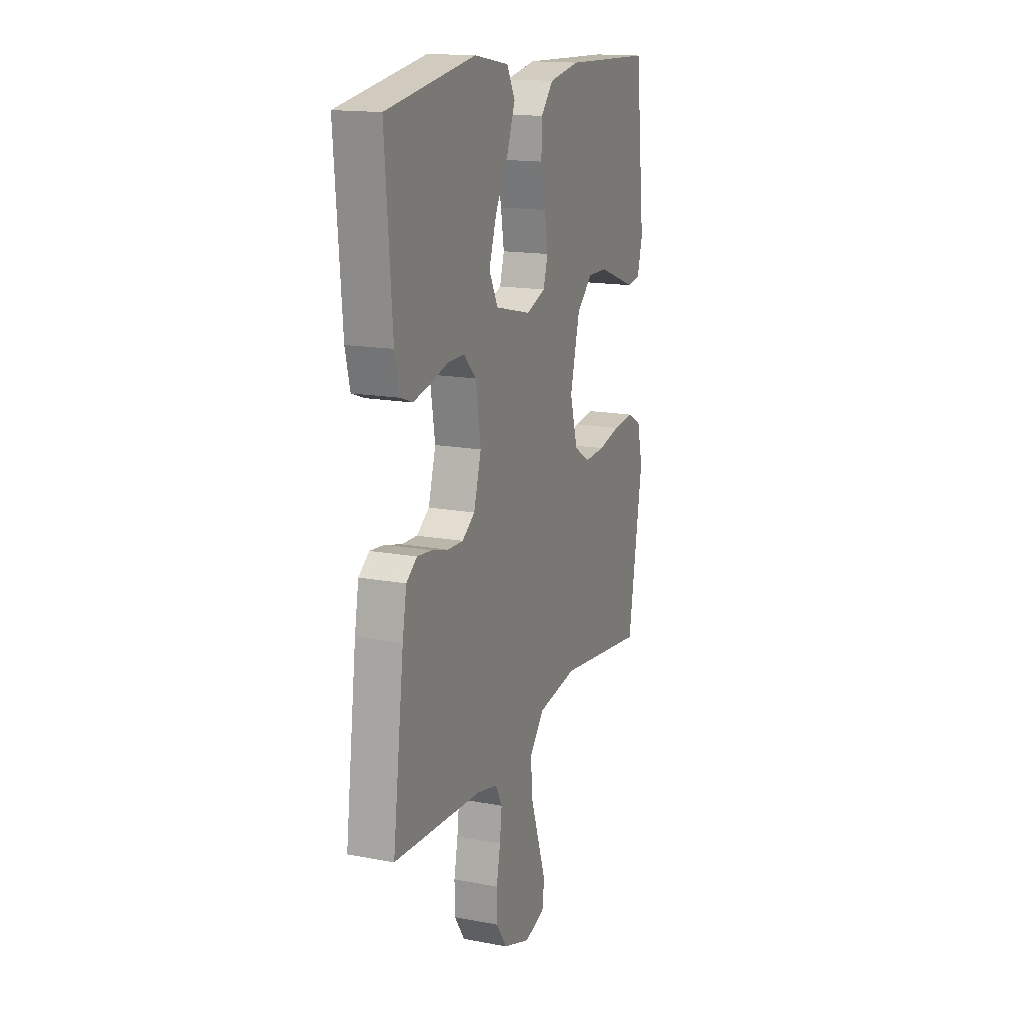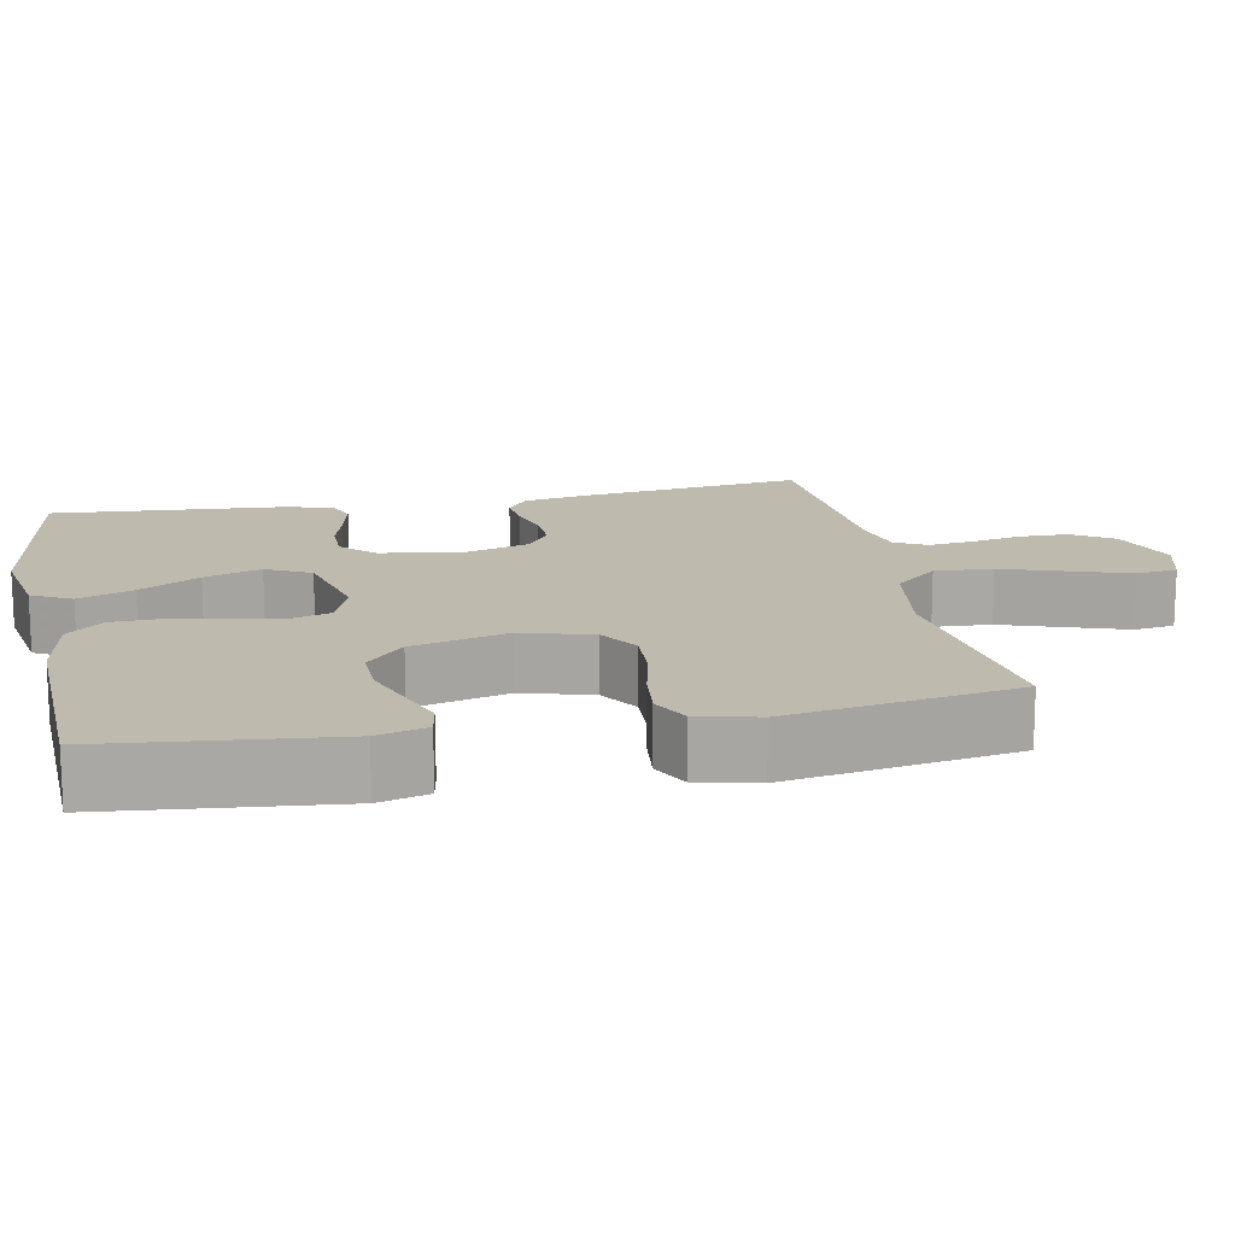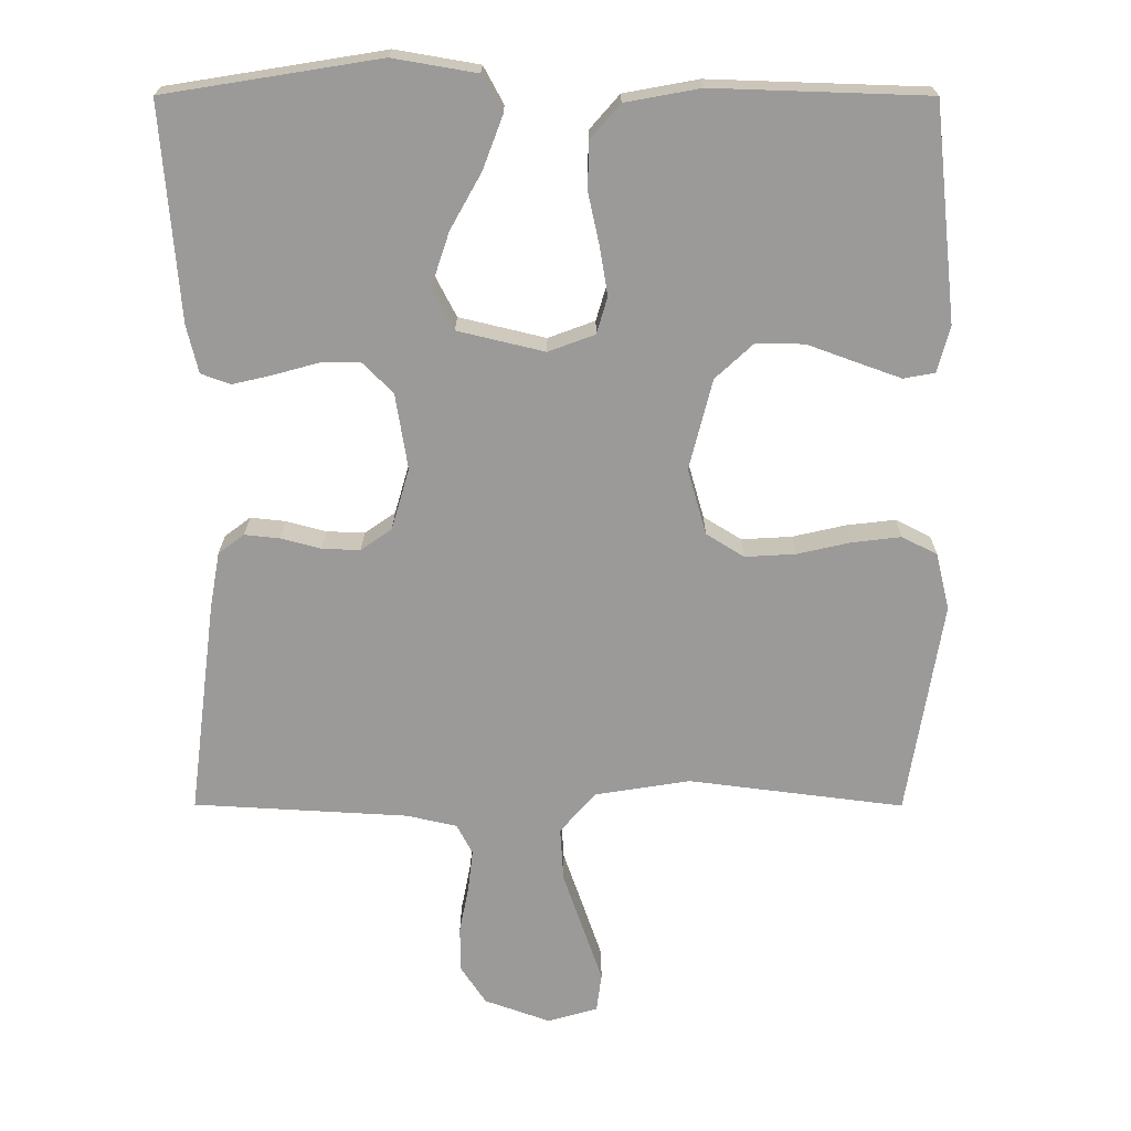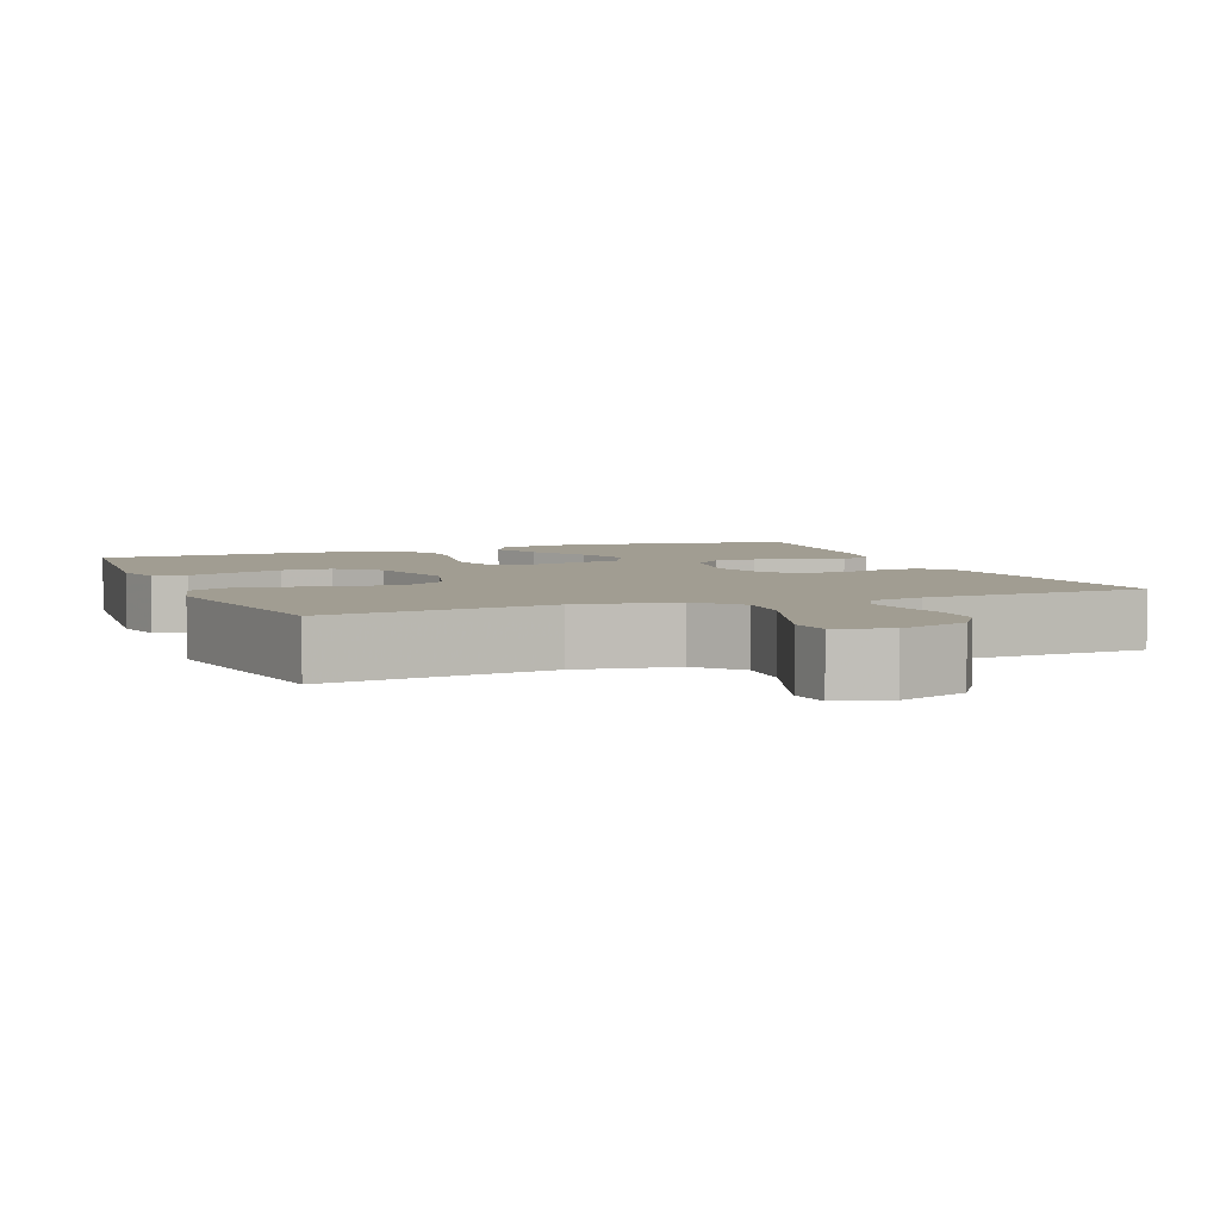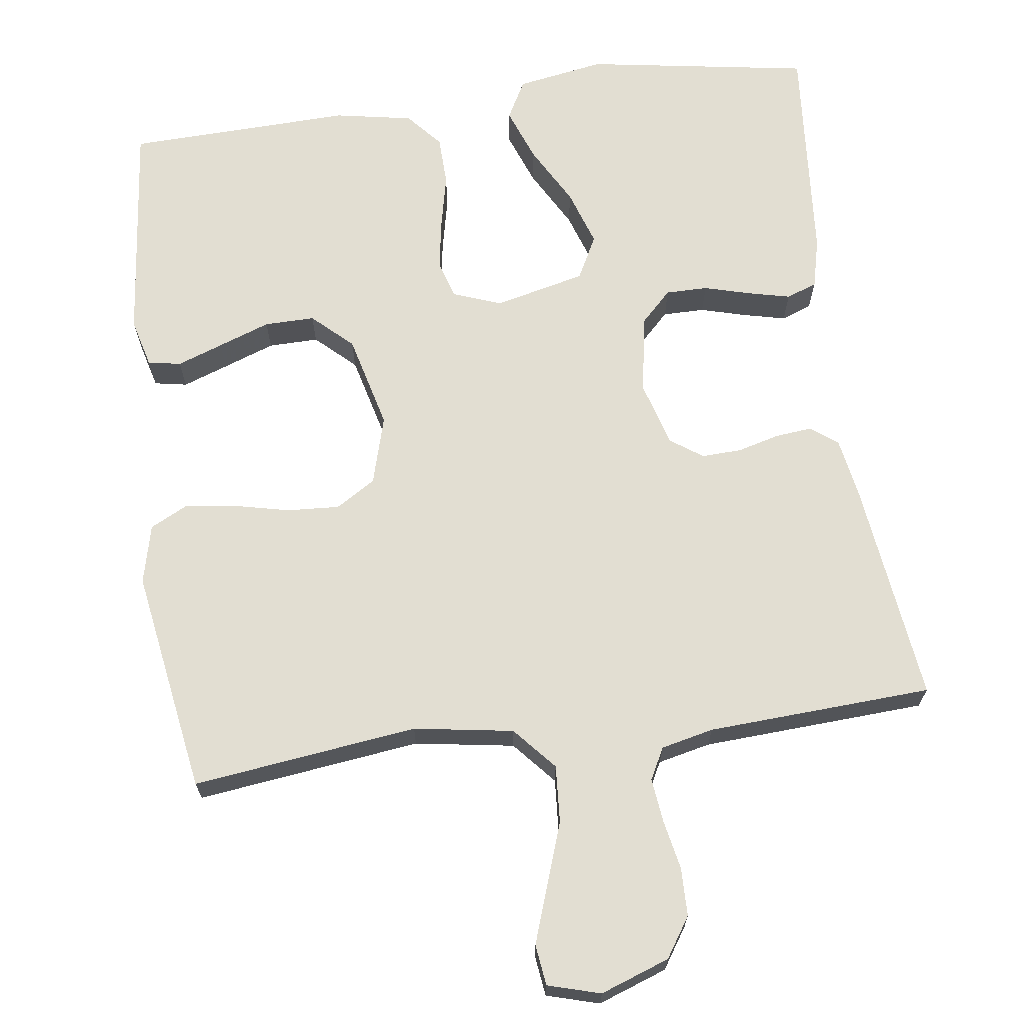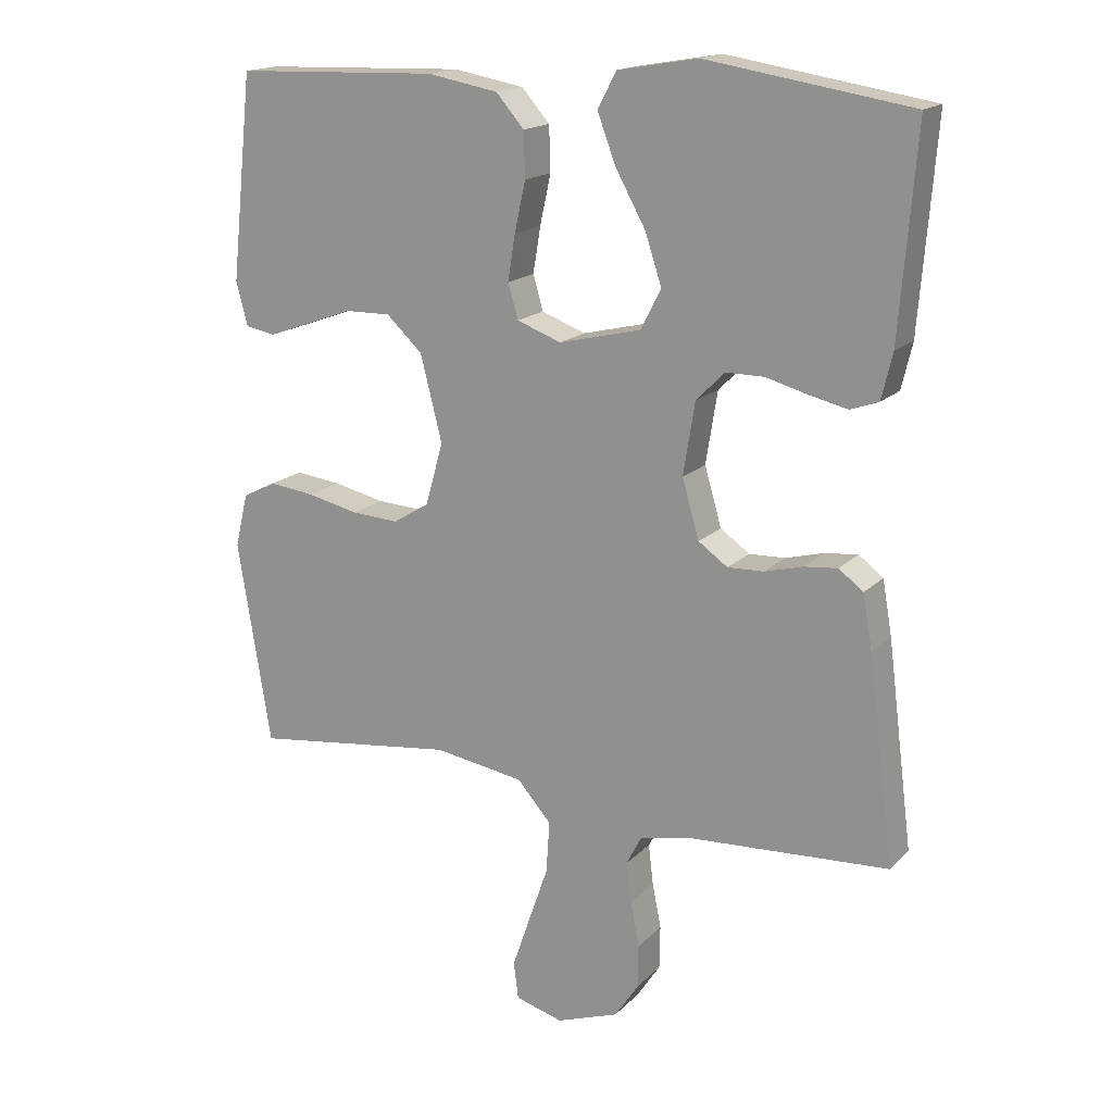
<metadata>
{"format":"obj","ext":"obj","renderer":"f3d","projection":"perspective","resolution":1024,"background":"white","views":[{"elev":15.8,"azim":-68.6,"up":"+Z"},{"elev":15.4,"azim":78.6,"up":"+Y"},{"elev":20.5,"azim":0.2,"up":"+Z"},{"elev":4.7,"azim":158.4,"up":"+Y"},{"elev":67.8,"azim":172.4,"up":"+Y"},{"elev":16.9,"azim":-151.3,"up":"+Z"}]}
</metadata>
<code>
v -0.5 0.07 0.5
v -0.2 0.07 0.548
v -0.083 0.07 0.528
v -0.055 0.07 0.476
v -0.082 0.07 0.404
v -0.126 0.07 0.325
v -0.151 0.07 0.25
v -0.121 0.07 0.192
v 0 0.07 0.163
v 0.065 0.07 0.187
v 0.08 0.07 0.238
v 0.069 0.07 0.305
v 0.053 0.07 0.378
v 0.055 0.07 0.444
v 0.096 0.07 0.491
v 0.2 0.07 0.51
v 0.5 0.07 0.5
v 0.532 0.07 0.2
v 0.515 0.07 0.135
v 0.471 0.07 0.127
v 0.41 0.07 0.149
v 0.341 0.07 0.174
v 0.274 0.07 0.175
v 0.221 0.07 0.126
v 0.189 0.07 0
v 0.215 0.07 -0.092
v 0.268 0.07 -0.125
v 0.338 0.07 -0.121
v 0.413 0.07 -0.104
v 0.481 0.07 -0.096
v 0.53 0.07 -0.121
v 0.549 0.07 -0.2
v 0.5 0.07 -0.5
v 0.2 0.07 -0.462
v 0.067 0.07 -0.483
v 0.017 0.07 -0.54
v 0.022 0.07 -0.616
v 0.051 0.07 -0.7
v 0.077 0.07 -0.776
v 0.07 0.07 -0.83
v 0 0.07 -0.85
v -0.092 0.07 -0.817
v -0.127 0.07 -0.764
v -0.128 0.07 -0.7
v -0.115 0.07 -0.634
v -0.108 0.07 -0.575
v -0.13 0.07 -0.533
v -0.2 0.07 -0.517
v -0.5 0.07 -0.5
v -0.462 0.07 -0.2
v -0.448 0.07 -0.121
v -0.412 0.07 -0.094
v -0.363 0.07 -0.099
v -0.307 0.07 -0.114
v -0.254 0.07 -0.116
v -0.211 0.07 -0.086
v -0.186 0.07 0
v -0.203 0.07 0.106
v -0.245 0.07 0.148
v -0.301 0.07 0.148
v -0.363 0.07 0.131
v -0.419 0.07 0.118
v -0.46 0.07 0.133
v -0.476 0.07 0.2
v -0.5 0 0.5
v -0.2 0 0.548
v -0.083 0 0.528
v -0.055 0 0.476
v -0.082 0 0.404
v -0.126 0 0.325
v -0.151 0 0.25
v -0.121 0 0.192
v 0 0 0.163
v 0.065 0 0.187
v 0.08 0 0.238
v 0.069 0 0.305
v 0.053 0 0.378
v 0.055 0 0.444
v 0.096 0 0.491
v 0.2 0 0.51
v 0.5 0 0.5
v 0.532 0 0.2
v 0.515 0 0.135
v 0.471 0 0.127
v 0.41 0 0.149
v 0.341 0 0.174
v 0.274 0 0.175
v 0.221 0 0.126
v 0.189 0 0
v 0.215 0 -0.092
v 0.268 0 -0.125
v 0.338 0 -0.121
v 0.413 0 -0.104
v 0.481 0 -0.096
v 0.53 0 -0.121
v 0.549 0 -0.2
v 0.5 0 -0.5
v 0.2 0 -0.462
v 0.067 0 -0.483
v 0.017 0 -0.54
v 0.022 0 -0.616
v 0.051 0 -0.7
v 0.077 0 -0.776
v 0.07 0 -0.83
v 0 0 -0.85
v -0.092 0 -0.817
v -0.127 0 -0.764
v -0.128 0 -0.7
v -0.115 0 -0.634
v -0.108 0 -0.575
v -0.13 0 -0.533
v -0.2 0 -0.517
v -0.5 0 -0.5
v -0.462 0 -0.2
v -0.448 0 -0.121
v -0.412 0 -0.094
v -0.363 0 -0.099
v -0.307 0 -0.114
v -0.254 0 -0.116
v -0.211 0 -0.086
v -0.186 0 0
v -0.203 0 0.106
v -0.245 0 0.148
v -0.301 0 0.148
v -0.363 0 0.131
v -0.419 0 0.118
v -0.46 0 0.133
v -0.476 0 0.2
f 4 5 6
f 3 4 6
f 2 3 6
f 1 2 6
f 64 1 6
f 63 64 6
f 62 63 6
f 61 62 6
f 60 61 6
f 59 60 6 7
f 58 59 7 8
f 57 58 8 9
f 56 57 9 10
f 52 53 54
f 51 52 54
f 50 51 54
f 49 50 54
f 48 49 54
f 47 48 54 55
f 46 47 55 56
f 43 44 45
f 42 43 45
f 41 42 45
f 40 41 45
f 39 40 45
f 38 39 45
f 37 38 45
f 36 37 45 46
f 46 56 10
f 36 46 10
f 35 36 10
f 32 33 34
f 31 32 34
f 30 31 34
f 29 30 34
f 28 29 34
f 27 28 34 35
f 20 21 22
f 19 20 22
f 18 19 22
f 17 18 22
f 16 17 22
f 15 16 22
f 14 15 22
f 13 14 22
f 12 13 22
f 11 12 22 23
f 10 11 23 24
f 26 27 35
f 25 26 35 10
f 10 24 25
f 70 69 68
f 70 68 67
f 70 67 66
f 70 66 65
f 70 65 128
f 70 128 127
f 70 127 126
f 70 126 125
f 70 125 124
f 71 70 124 123
f 72 71 123 122
f 73 72 122 121
f 74 73 121 120
f 118 117 116
f 118 116 115
f 118 115 114
f 118 114 113
f 118 113 112
f 119 118 112 111
f 120 119 111 110
f 109 108 107
f 109 107 106
f 109 106 105
f 109 105 104
f 109 104 103
f 109 103 102
f 109 102 101
f 110 109 101 100
f 74 120 110
f 74 110 100
f 74 100 99
f 98 97 96
f 98 96 95
f 98 95 94
f 98 94 93
f 98 93 92
f 99 98 92 91
f 86 85 84
f 86 84 83
f 86 83 82
f 86 82 81
f 86 81 80
f 86 80 79
f 86 79 78
f 86 78 77
f 86 77 76
f 87 86 76 75
f 88 87 75 74
f 99 91 90
f 74 99 90 89
f 89 88 74
f 1 65 66 2
f 2 66 67 3
f 3 67 68 4
f 4 68 69 5
f 5 69 70 6
f 6 70 71 7
f 7 71 72 8
f 8 72 73 9
f 9 73 74 10
f 10 74 75 11
f 11 75 76 12
f 12 76 77 13
f 13 77 78 14
f 14 78 79 15
f 15 79 80 16
f 16 80 81 17
f 17 81 82 18
f 18 82 83 19
f 19 83 84 20
f 20 84 85 21
f 21 85 86 22
f 22 86 87 23
f 23 87 88 24
f 24 88 89 25
f 25 89 90 26
f 26 90 91 27
f 27 91 92 28
f 28 92 93 29
f 29 93 94 30
f 30 94 95 31
f 31 95 96 32
f 32 96 97 33
f 33 97 98 34
f 34 98 99 35
f 35 99 100 36
f 36 100 101 37
f 37 101 102 38
f 38 102 103 39
f 39 103 104 40
f 40 104 105 41
f 41 105 106 42
f 42 106 107 43
f 43 107 108 44
f 44 108 109 45
f 45 109 110 46
f 46 110 111 47
f 47 111 112 48
f 48 112 113 49
f 49 113 114 50
f 50 114 115 51
f 51 115 116 52
f 52 116 117 53
f 53 117 118 54
f 54 118 119 55
f 55 119 120 56
f 56 120 121 57
f 57 121 122 58
f 58 122 123 59
f 59 123 124 60
f 60 124 125 61
f 61 125 126 62
f 62 126 127 63
f 63 127 128 64
f 64 128 65 1

</code>
